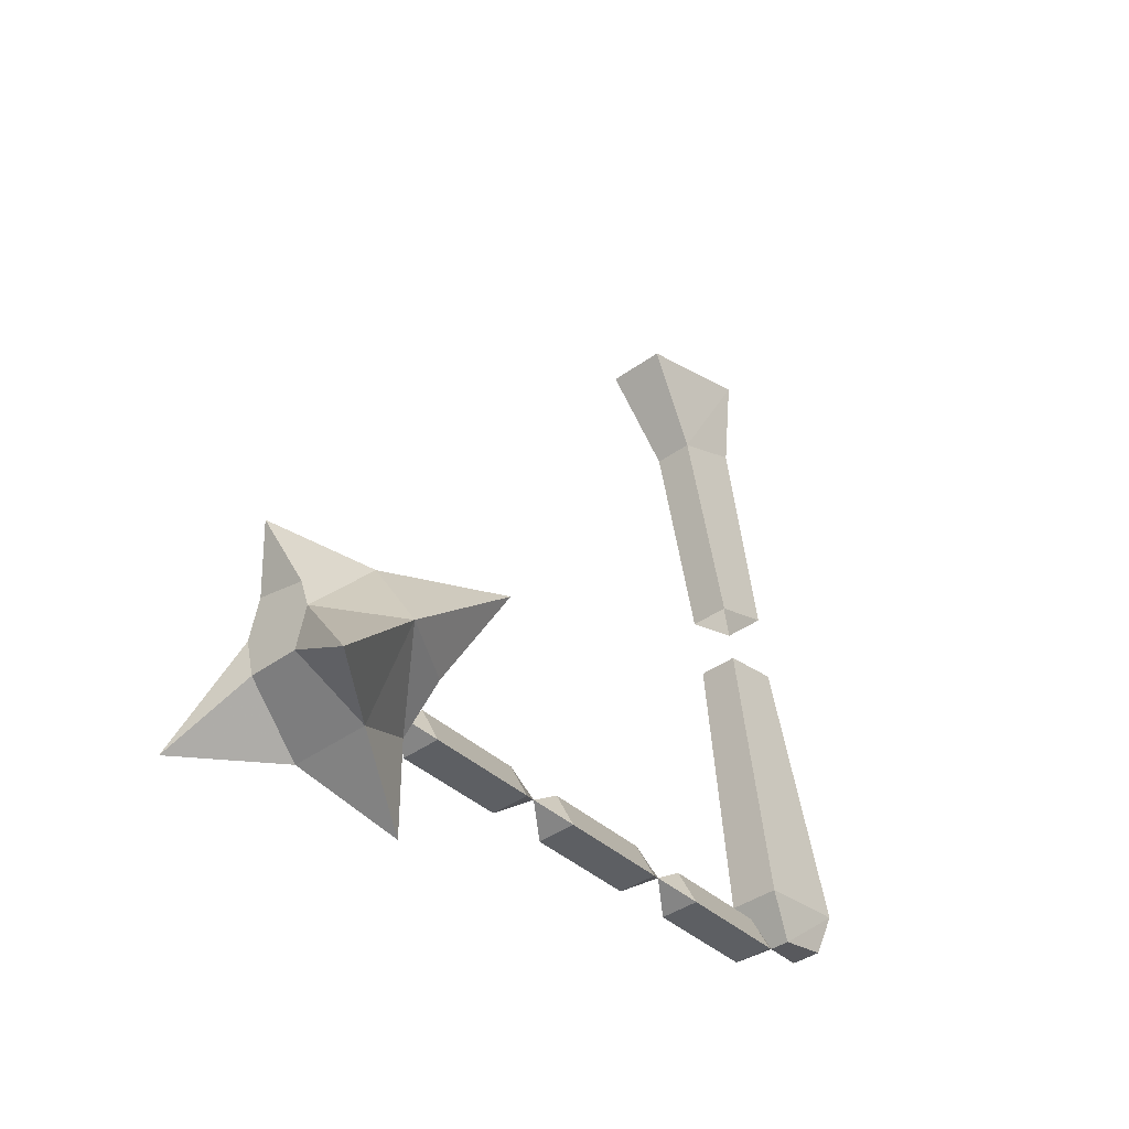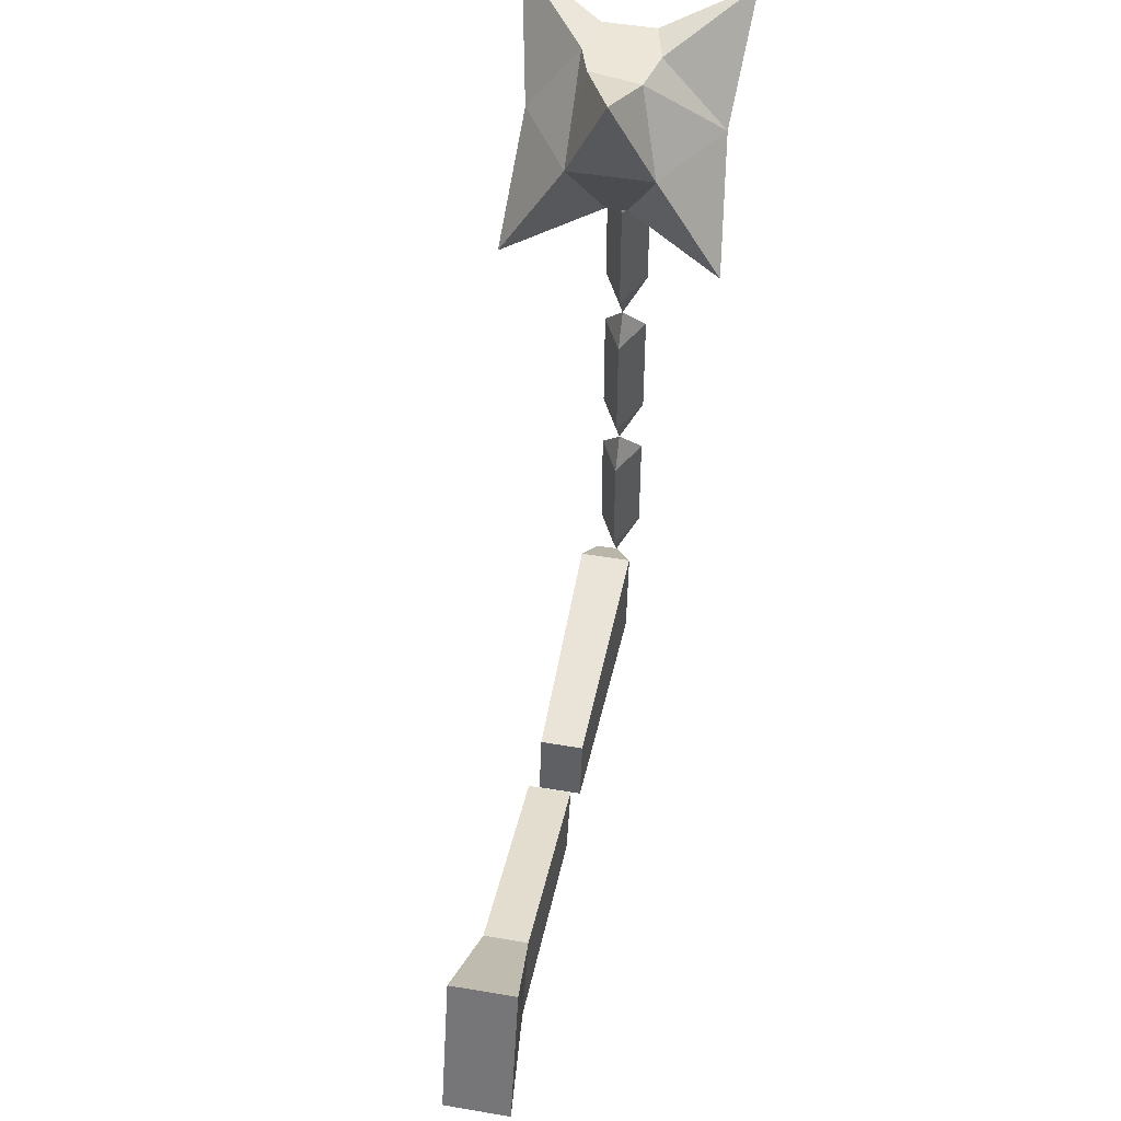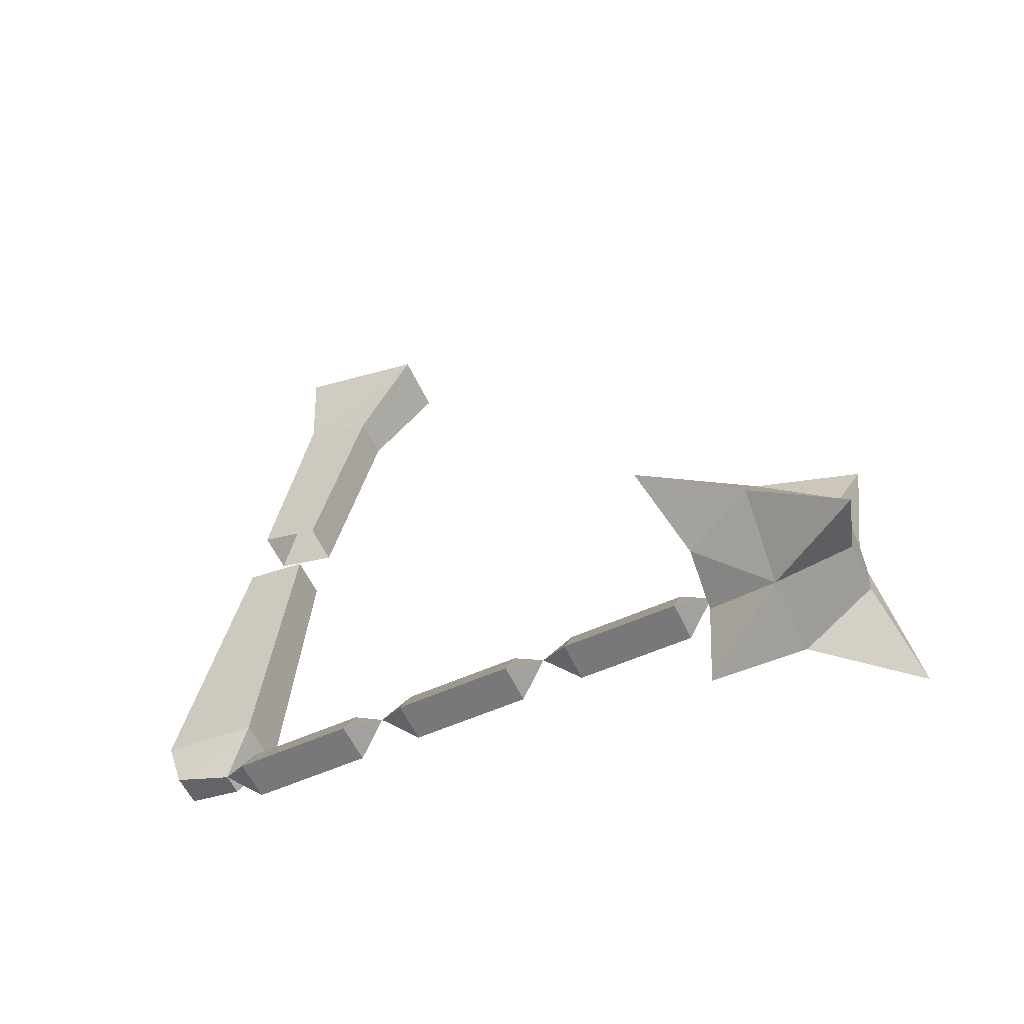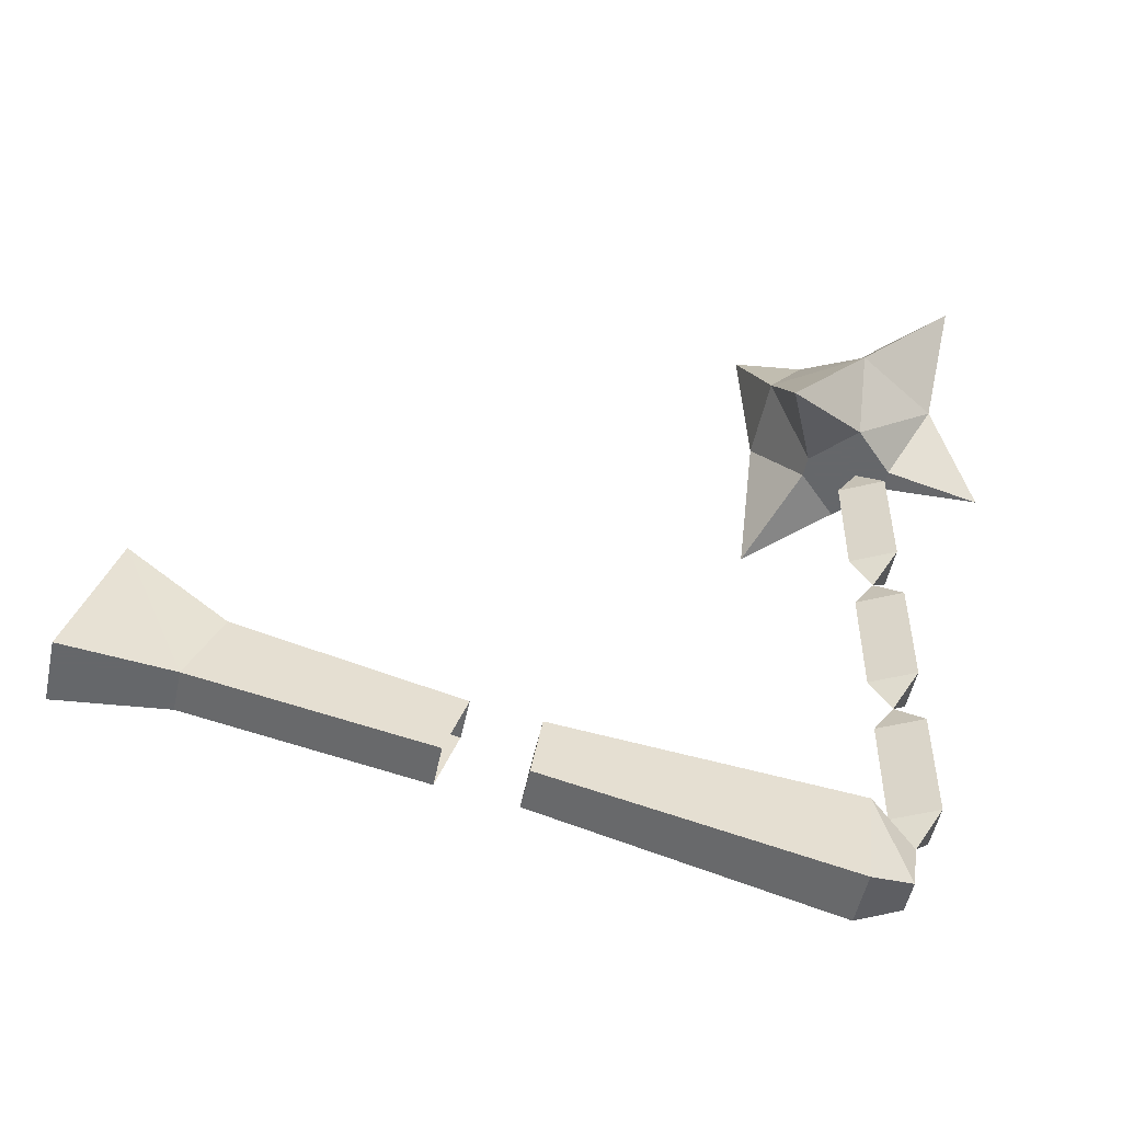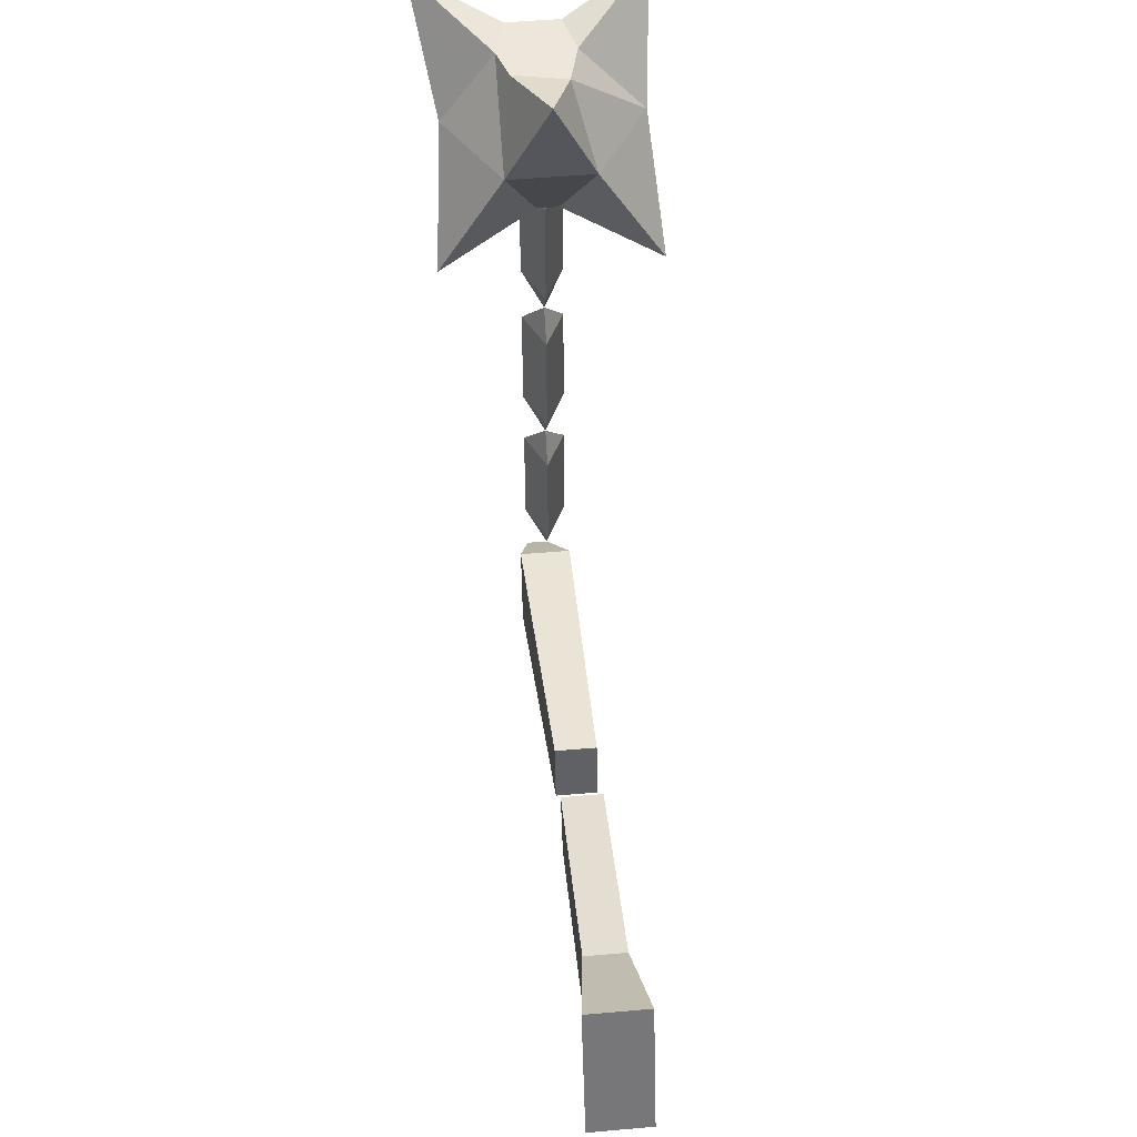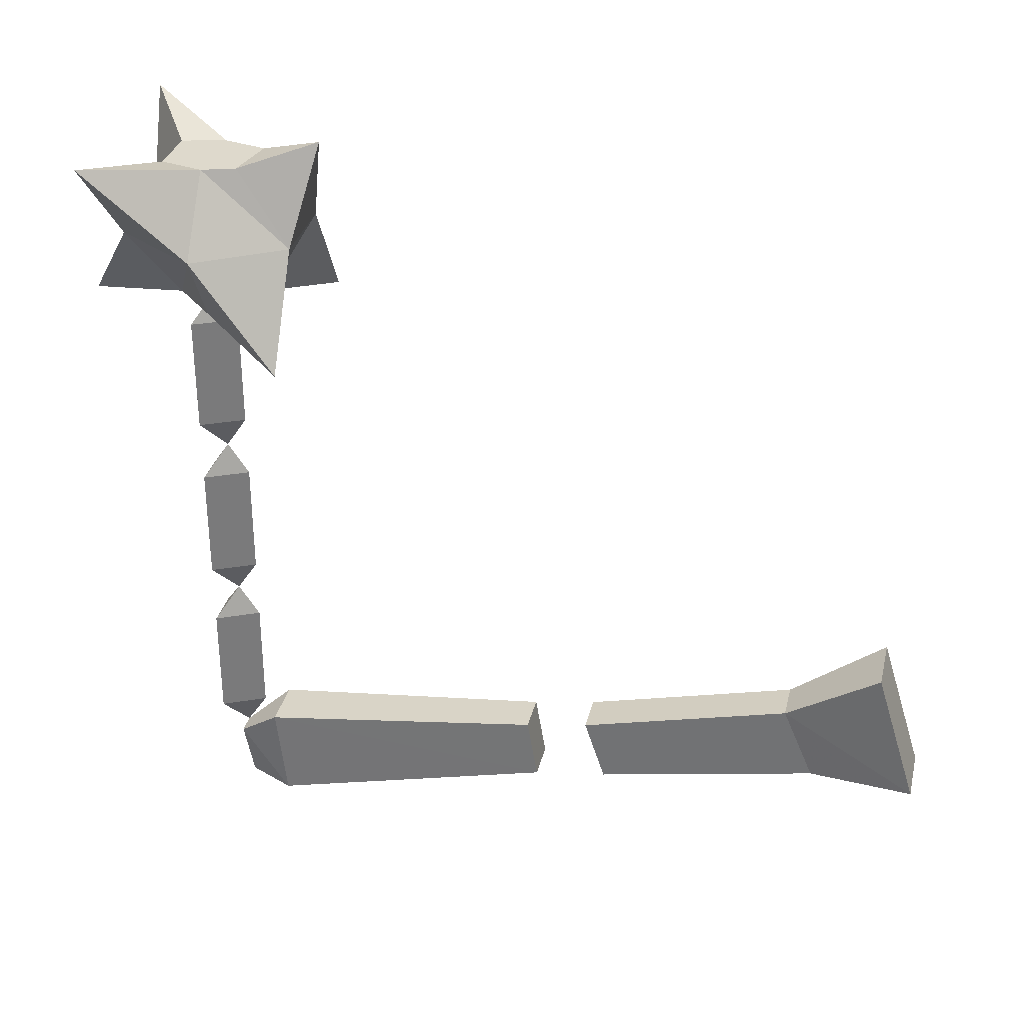
<metadata>
{"format":"obj","ext":"obj","renderer":"f3d","projection":"perspective","resolution":1024,"background":"white","views":[{"elev":-40.3,"azim":-138.3,"up":"+Z"},{"elev":48.8,"azim":10.8,"up":"+Y"},{"elev":-57.5,"azim":114.8,"up":"+Z"},{"elev":-52.0,"azim":78.0,"up":"+Y"},{"elev":50.4,"azim":-5.5,"up":"+Y"},{"elev":32.1,"azim":-76.8,"up":"+Y"}]}
</metadata>
<code>
o npc/verac_the_defiled/1
v -32 -64 -36
v -28 -64 -36
v -30 -67 -34
v -30 -64 -32
v -30 -53 -32
v -32 -53 -36
v -28 -53 -36
v -30 -50 -34
v -32 -81 -36
v -28 -81 -36
v -30 -84 -34
v -30 -81 -32
v -30 -70 -32
v -32 -70 -36
v -28 -70 -36
v -32 -98 -36
v -28 -98 -36
v -30 -101 -34
v -30 -98 -32
v -30 -87 -32
v -32 -87 -36
v -28 -87 -36
v -32 -100 5
v -28 -100 5
v -28 -96 26
v -32 -96 26
v -32 -94 3
v -32 -89 23
v -28 -94 3
v -28 -89 23
v -27 -96 36
v -33 -96 36
v -33 -83 32
v -27 -83 32
v -33 -107 -29
v -28 -107 -29
v -28 -101 -2
v -32 -101 -2
v -33 -98 -30
v -32 -101 -34
v -32 -106 -33
v -29 -106 -33
v -28 -98 -30
v -28 -95 -3
v -32 -95 -3
v -30 -51 -46
v -34 -43 -41
v -26 -43 -41
v -29 -50 -37
v -31 -50 -37
v -39 -43 -33
v -41 -34 -42
v -33 -36 -37
v -28 -36 -37
v -20 -34 -42
v -21 -43 -33
v -25 -50 -33
v -35 -50 -33
v -40 -53 -25
v -34 -43 -25
v -34 -36 -33
v -33 -36 -30
v -28 -36 -29
v -27 -36 -33
v -26 -43 -25
v -20 -53 -25
v -29 -50 -29
v -31 -50 -29
v -30 -34 -23
f 1 2 3
f 1 3 4
f 1 4 5
f 1 5 6
f 1 6 2
f 2 6 7
f 2 7 4
f 2 4 3
f 7 5 4
f 5 7 8
f 5 8 6
f 6 8 7
f 9 10 11
f 9 11 12
f 9 12 13
f 9 13 14
f 9 14 10
f 10 14 15
f 10 15 12
f 10 12 11
f 15 13 12
f 13 15 3
f 13 3 14
f 14 3 15
f 16 17 18
f 16 18 19
f 16 19 20
f 16 20 21
f 16 21 17
f 17 21 22
f 17 22 19
f 17 19 18
f 22 20 19
f 20 22 11
f 20 11 21
f 21 11 22
f 23 24 25
f 23 25 26
f 23 26 27
f 27 26 28
f 27 28 29
f 29 28 30
f 29 30 24
f 24 30 25
f 25 30 26
f 26 30 28
f 26 25 31
f 26 31 32
f 26 32 28
f 28 32 33
f 28 33 30
f 30 33 34
f 30 34 25
f 25 34 31
f 31 34 32
f 32 34 33
f 35 36 37
f 35 37 38
f 35 38 39
f 35 39 40
f 35 40 41
f 35 41 36
f 36 41 42
f 36 42 43
f 36 43 44
f 36 44 37
f 37 44 38
f 38 44 45
f 38 45 39
f 39 45 43
f 39 43 18
f 39 18 40
f 40 18 42
f 40 42 41
f 43 45 44
f 43 42 18
f 46 47 48
f 46 48 49
f 46 49 50
f 46 50 47
f 47 50 51
f 47 51 52
f 47 52 53
f 47 53 54
f 47 54 48
f 48 54 55
f 48 55 56
f 48 56 57
f 48 57 49
f 49 57 58
f 49 58 50
f 50 58 51
f 51 58 59
f 51 59 60
f 51 60 61
f 51 61 52
f 52 61 53
f 53 61 62
f 53 62 63
f 53 63 64
f 53 64 54
f 54 64 55
f 55 64 56
f 56 64 63
f 56 63 65
f 56 65 66
f 56 66 57
f 57 66 67
f 57 67 58
f 58 67 68
f 58 68 59
f 59 68 60
f 60 68 65
f 60 65 69
f 60 69 62
f 60 62 61
f 66 65 67
f 67 65 68
f 65 63 69
f 69 63 62

</code>
